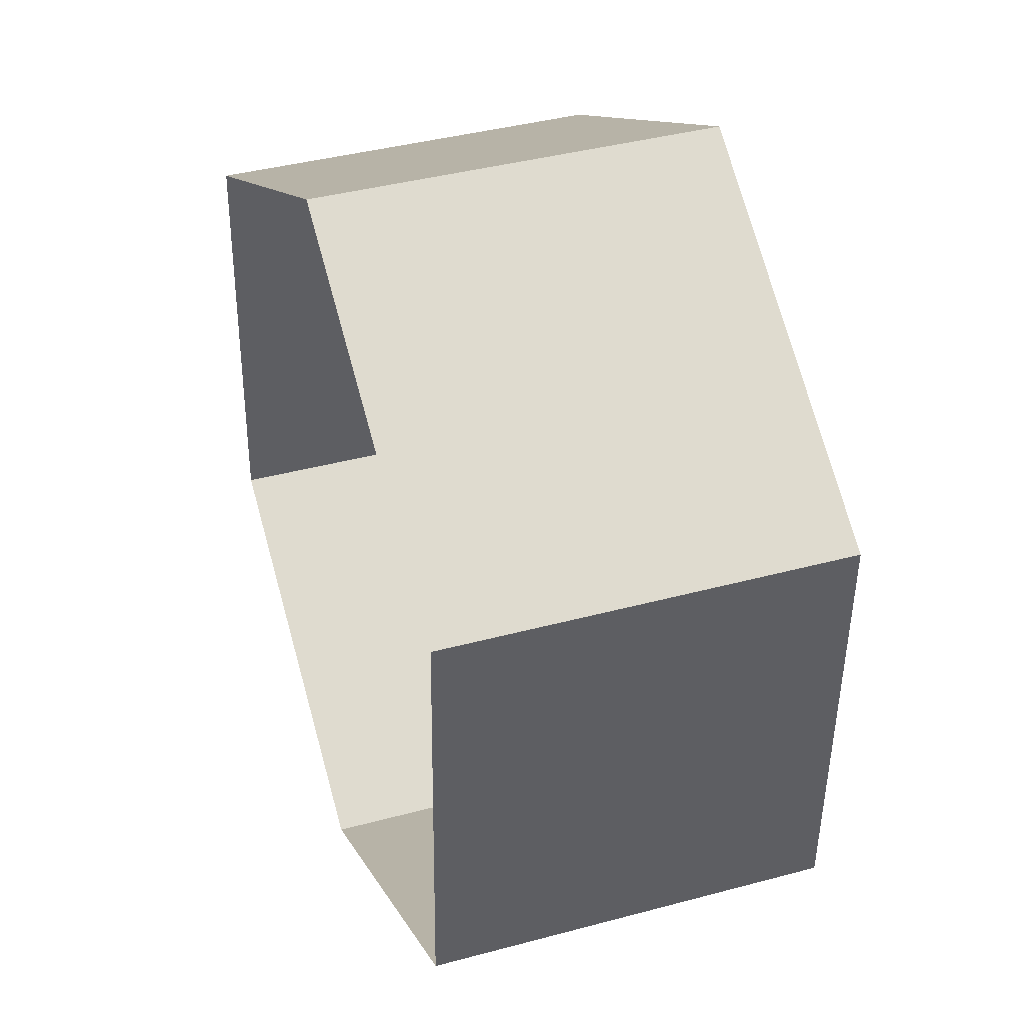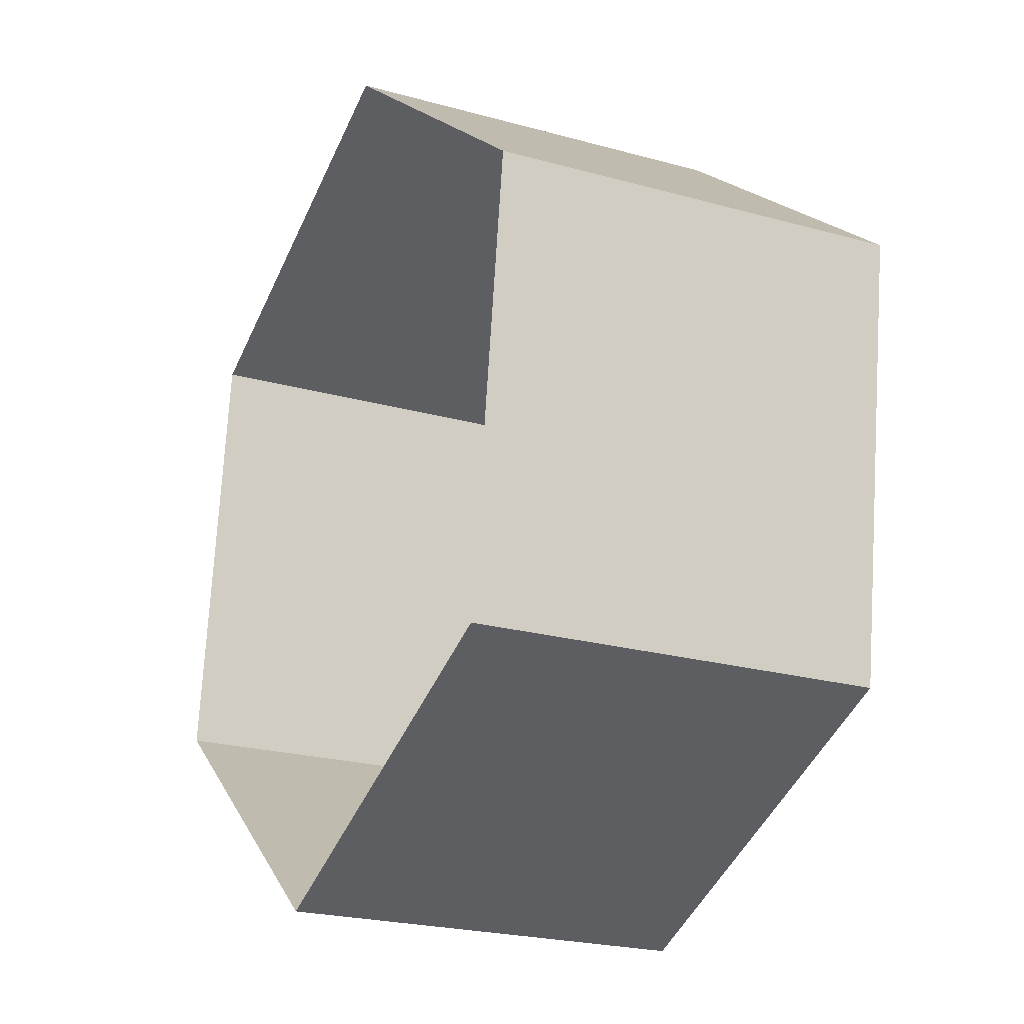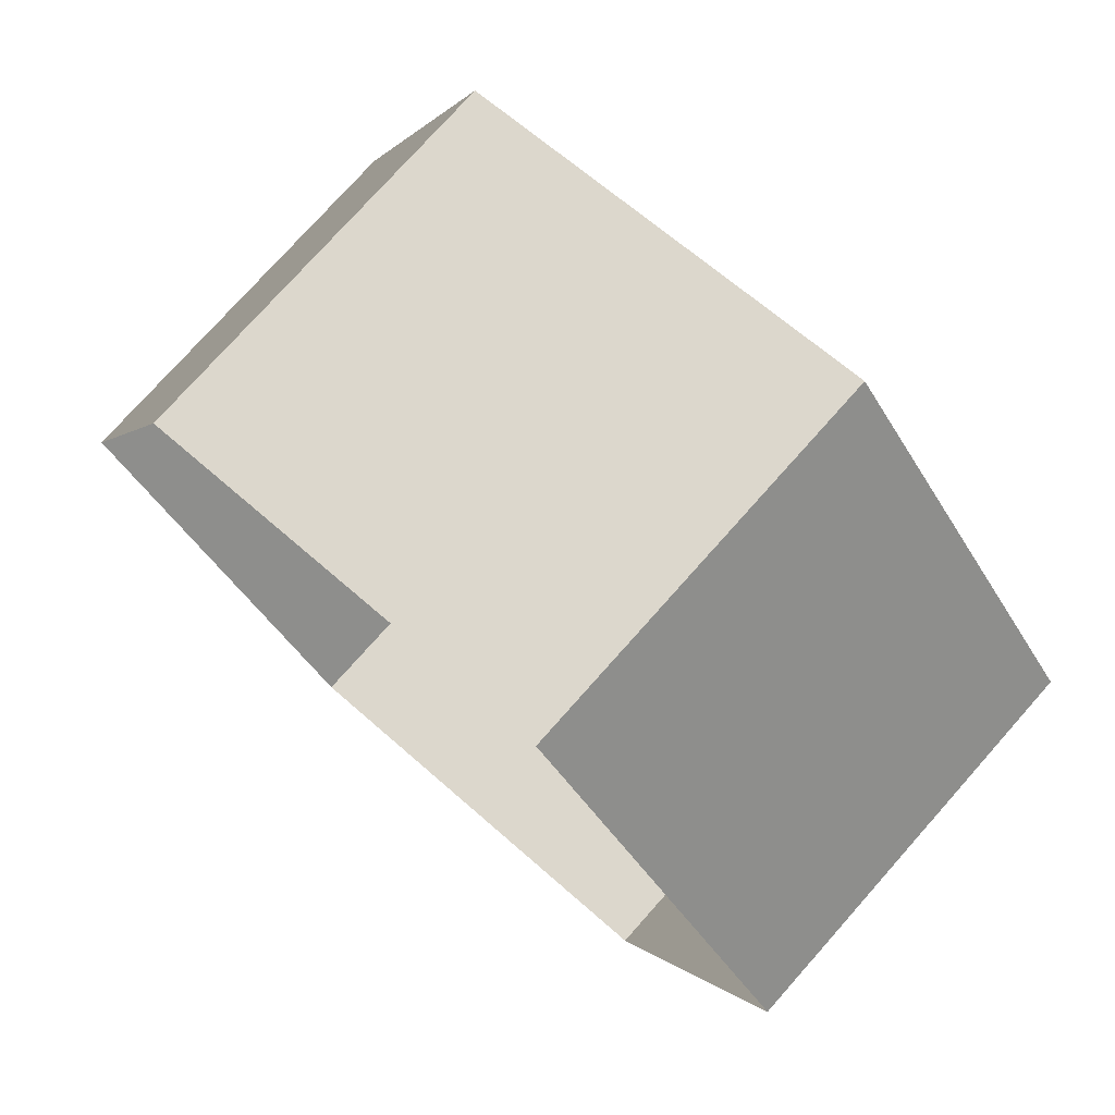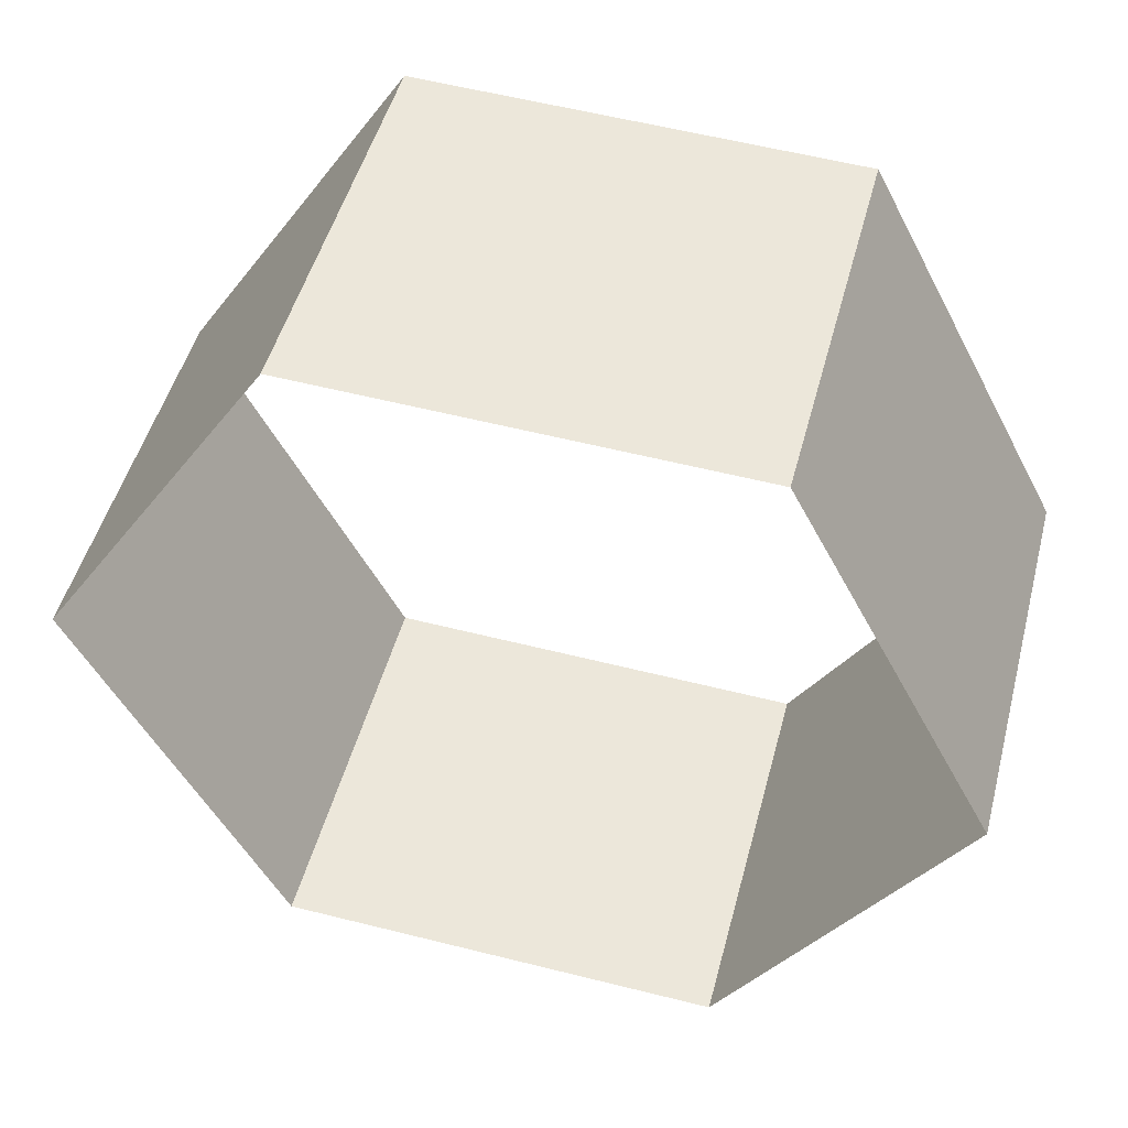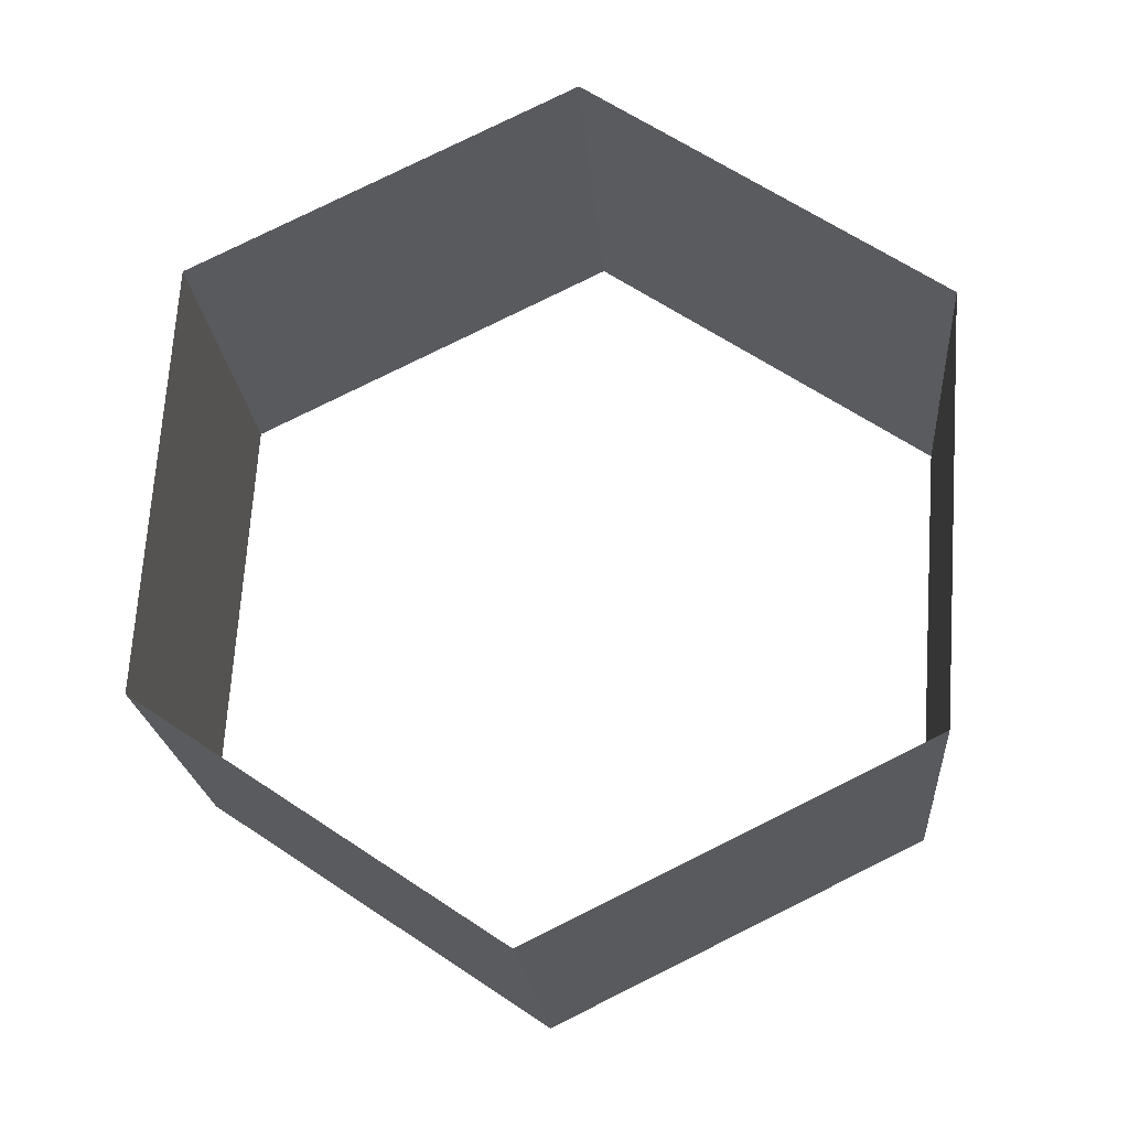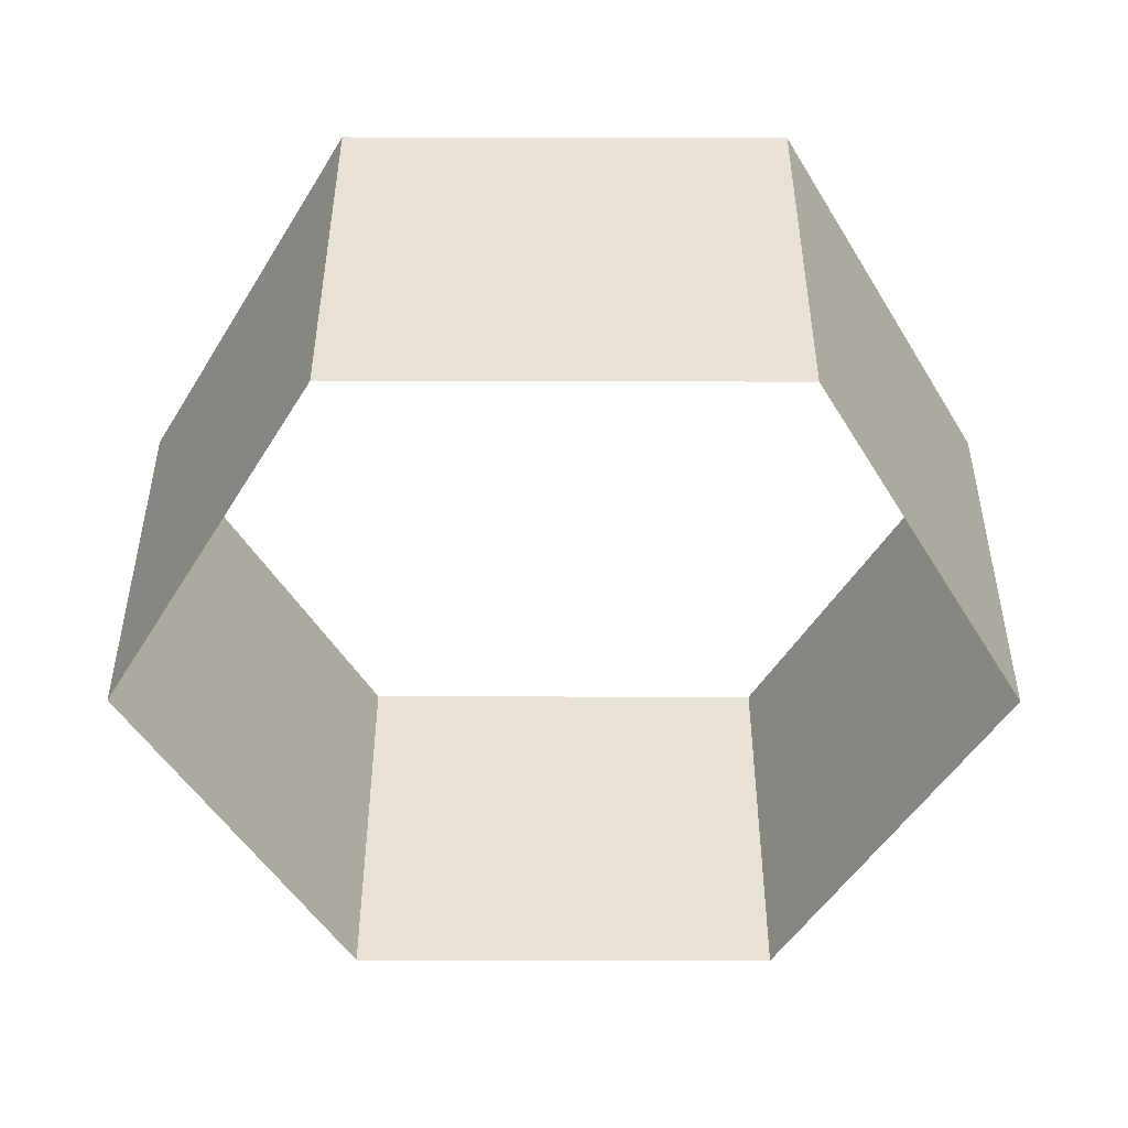
<metadata>
{"format":"obj","ext":"obj","renderer":"f3d","projection":"perspective","resolution":1024,"background":"white","views":[{"elev":73.5,"azim":74.5,"up":"+Z"},{"elev":-46.8,"azim":-113.5,"up":"+Z"},{"elev":62.6,"azim":-137.6,"up":"+Z"},{"elev":58.0,"azim":14.6,"up":"+Z"},{"elev":78.5,"azim":-26.4,"up":"+Y"},{"elev":-59.5,"azim":179.9,"up":"+Y"}]}
</metadata>
<code>
o mesh475/mesh475-geometry#mesh475-geometry
v 0.05242 -0.02853 0.883
v 0.04838 -0.01996 0.8886
v 0.04838 -0.02731 0.8899
v 0.05242 -0.02117 0.8817
v 0.0403 -0.01996 0.8886
v 0.04838 -0.02974 0.8761
v 0.0403 -0.02731 0.8899
v 0.04838 -0.02239 0.8748
v 0.03626 -0.02117 0.8817
v 0.0403 -0.02974 0.8761
v 0.03626 -0.02853 0.883
v 0.0403 -0.02239 0.8748
f 1 2 3
f 3 2 1
f 4 2 1
f 1 2 4
f 5 3 2
f 2 3 5
f 6 4 1
f 1 4 6
f 5 7 3
f 3 7 5
f 8 4 6
f 6 4 8
f 9 7 5
f 5 7 9
f 8 6 10
f 10 6 8
f 9 11 7
f 7 11 9
f 8 10 12
f 12 10 8
f 12 11 9
f 9 11 12
f 12 10 11
f 11 10 12

</code>
